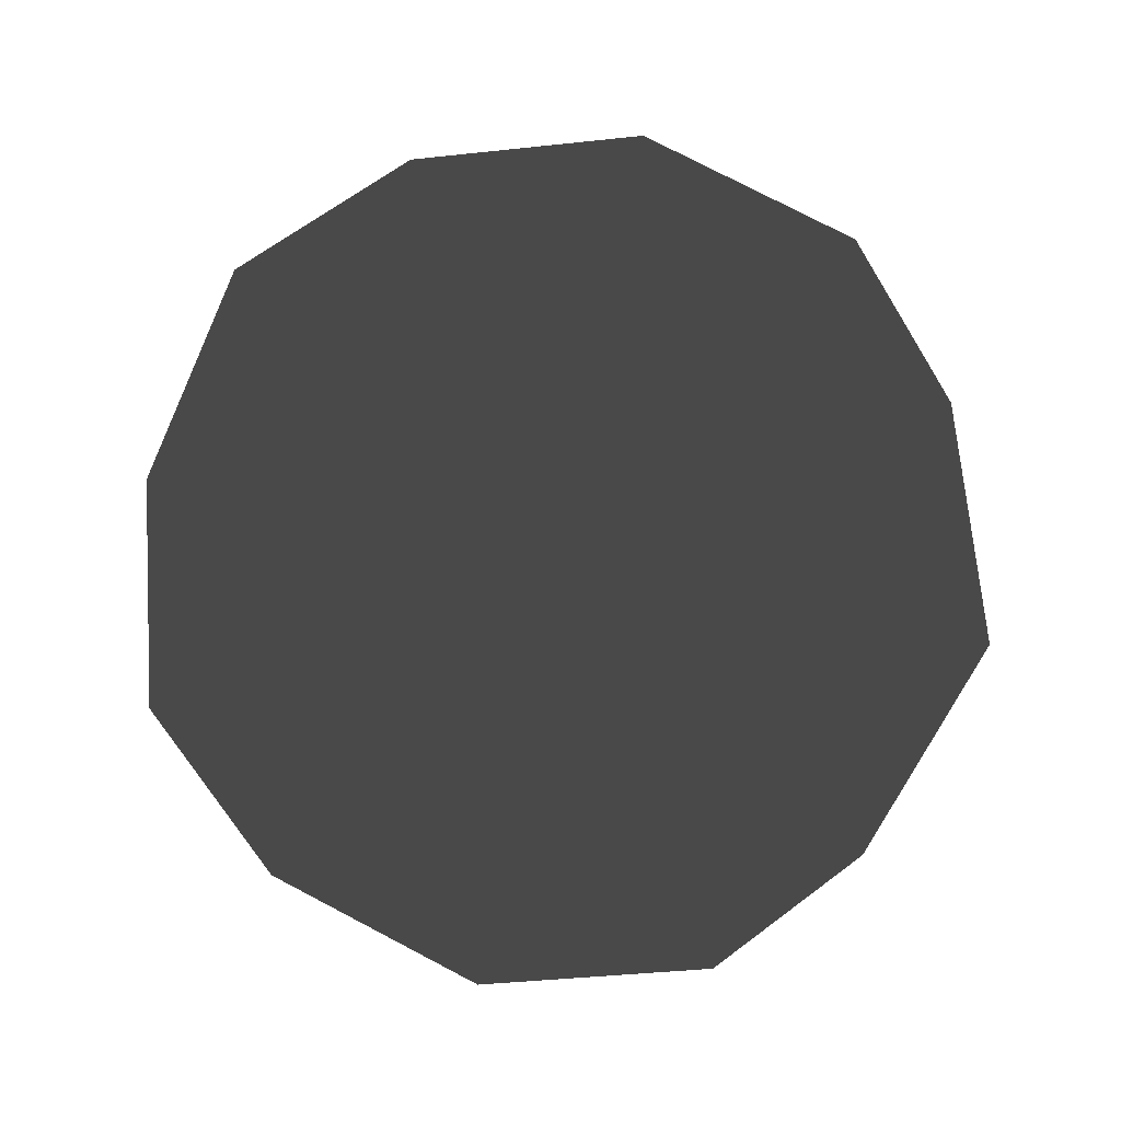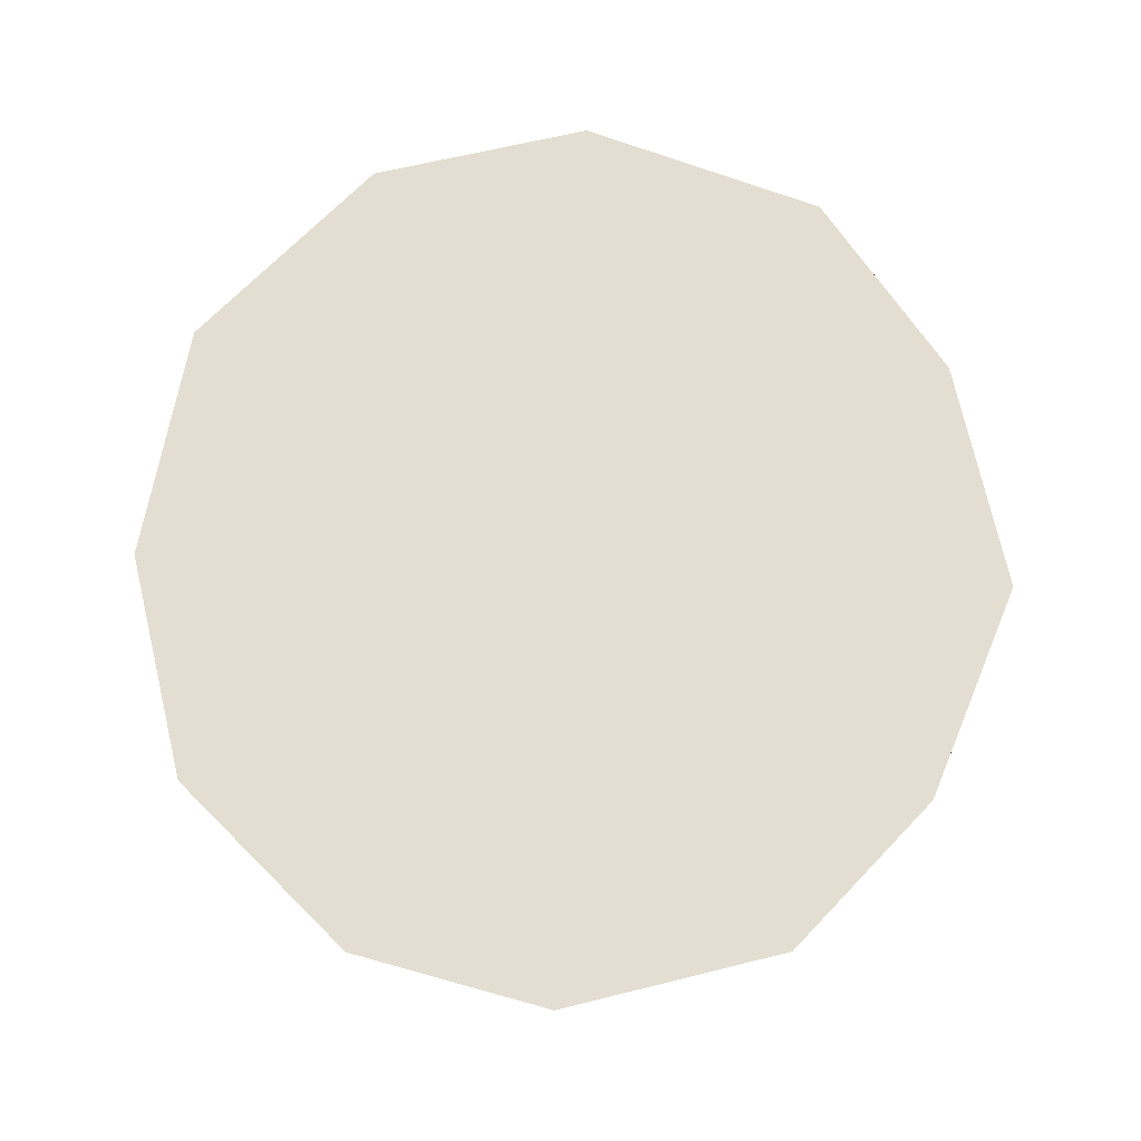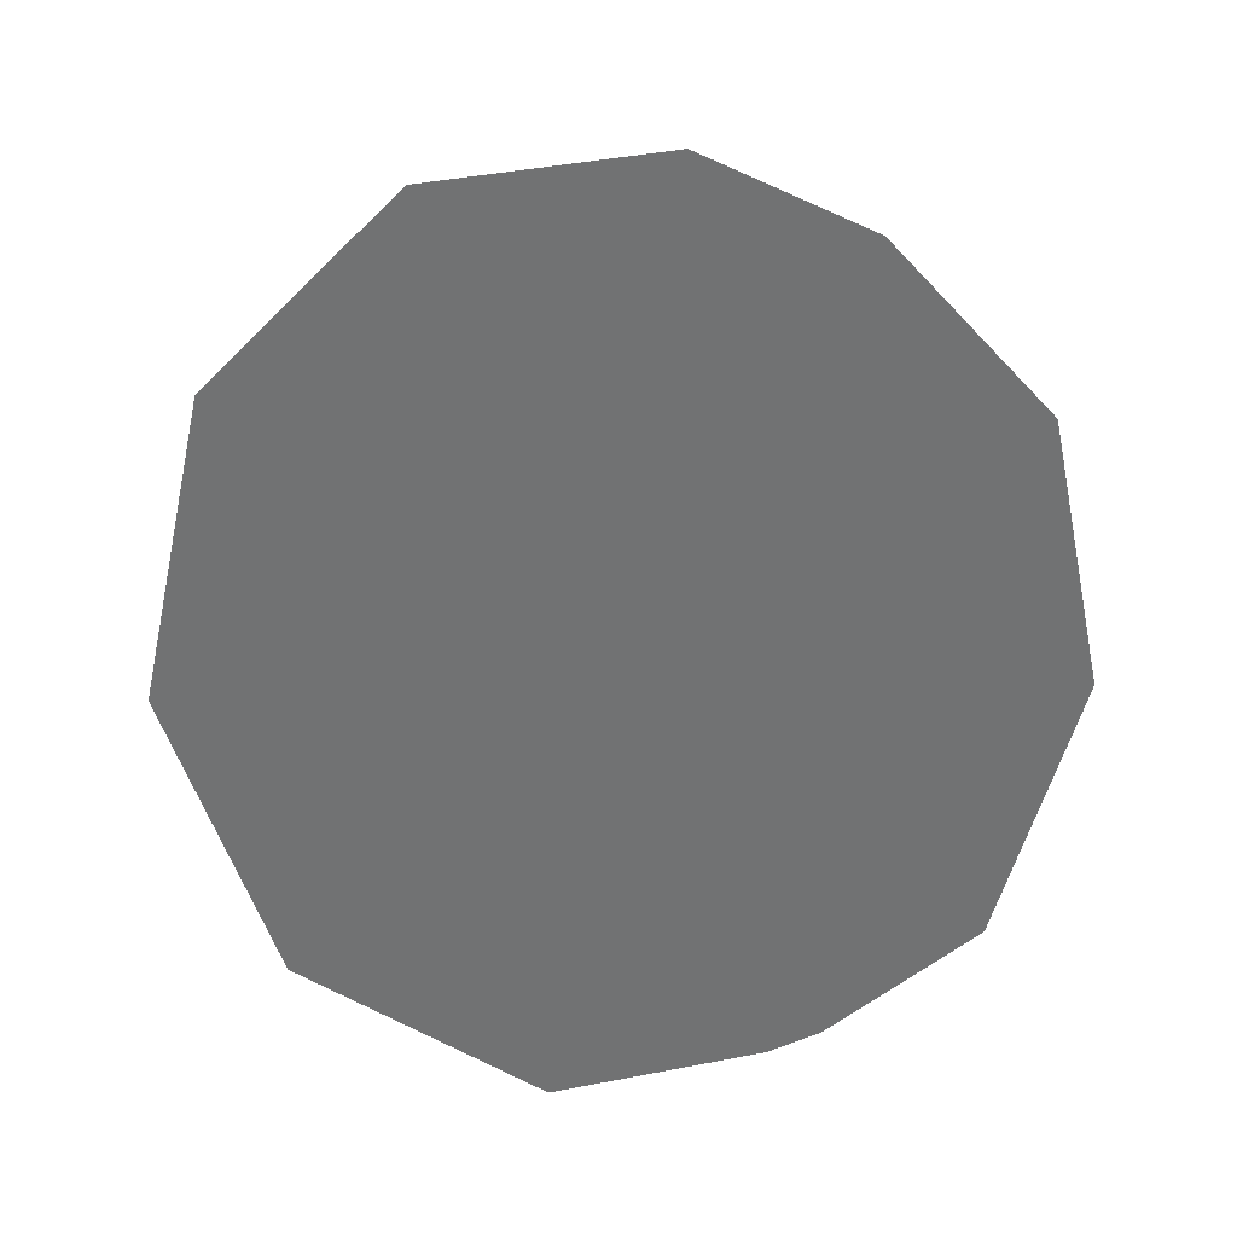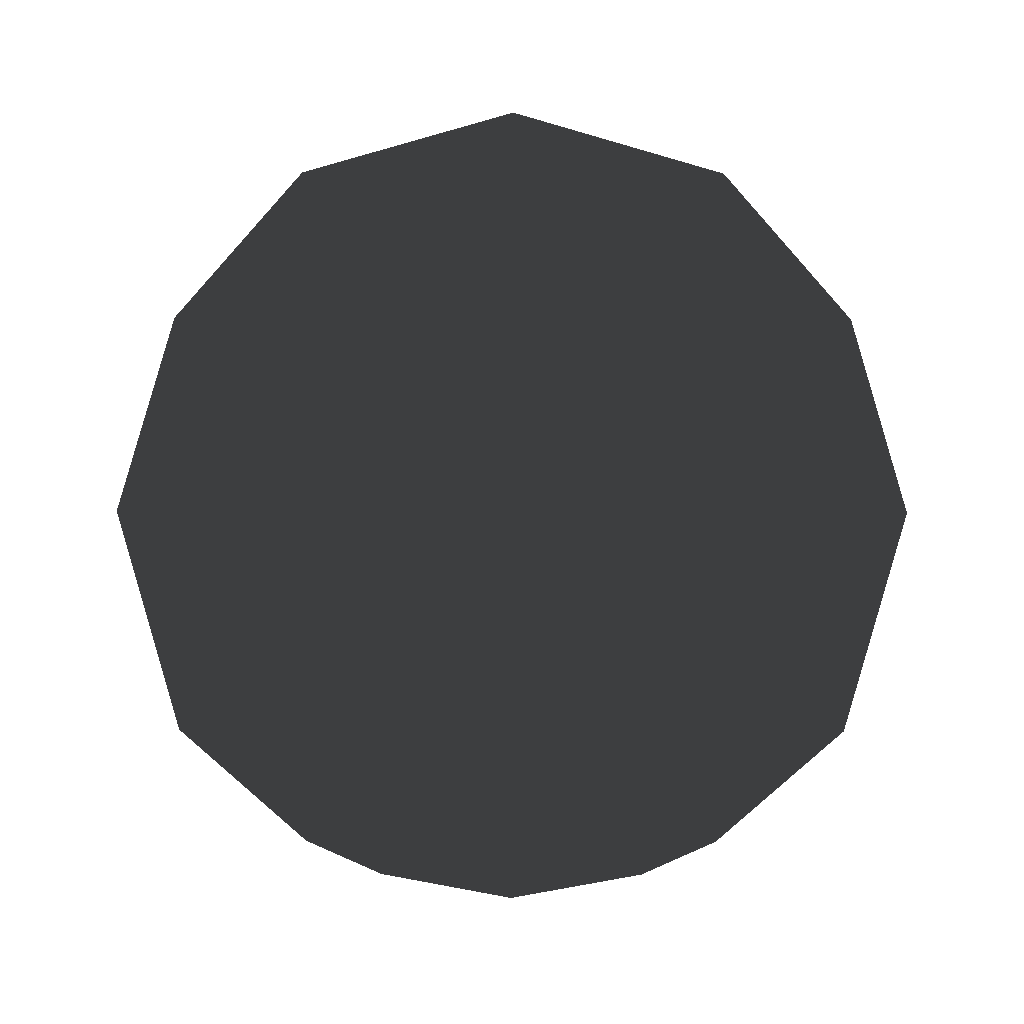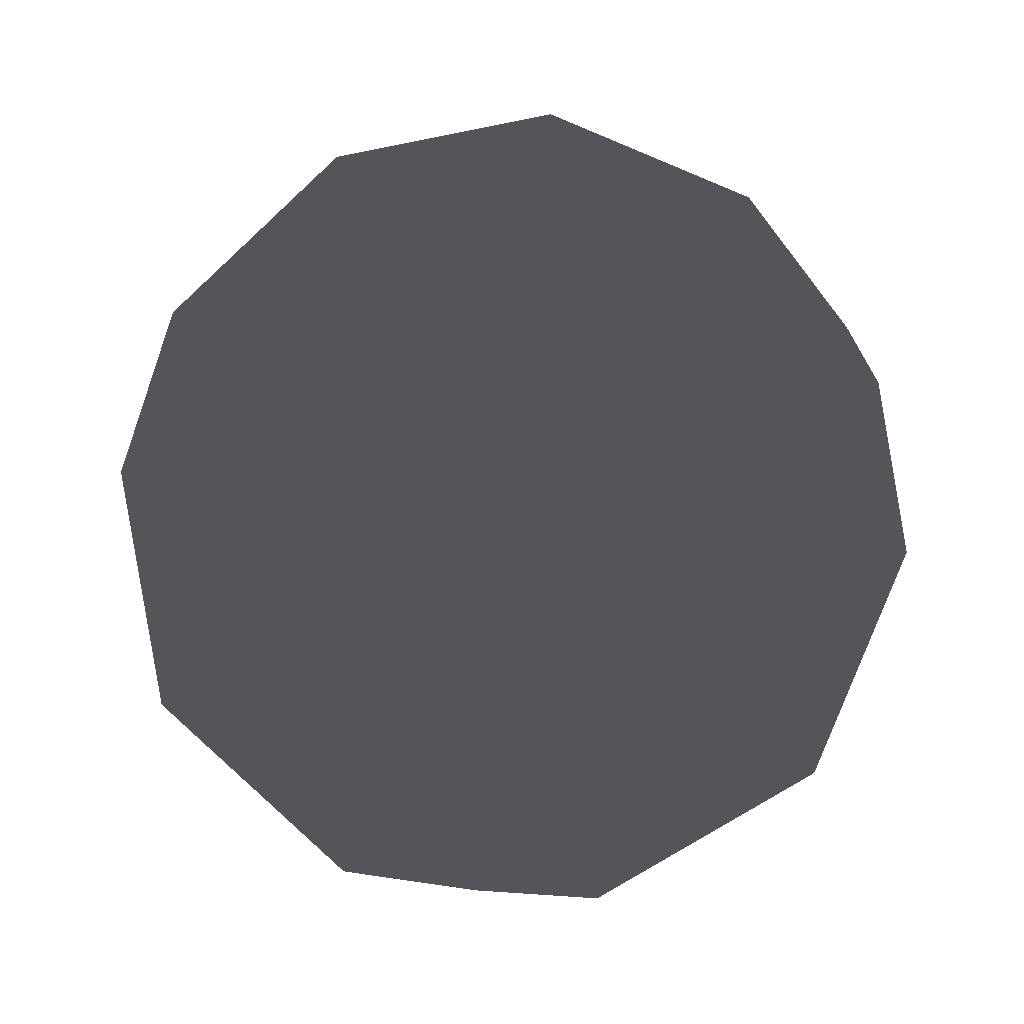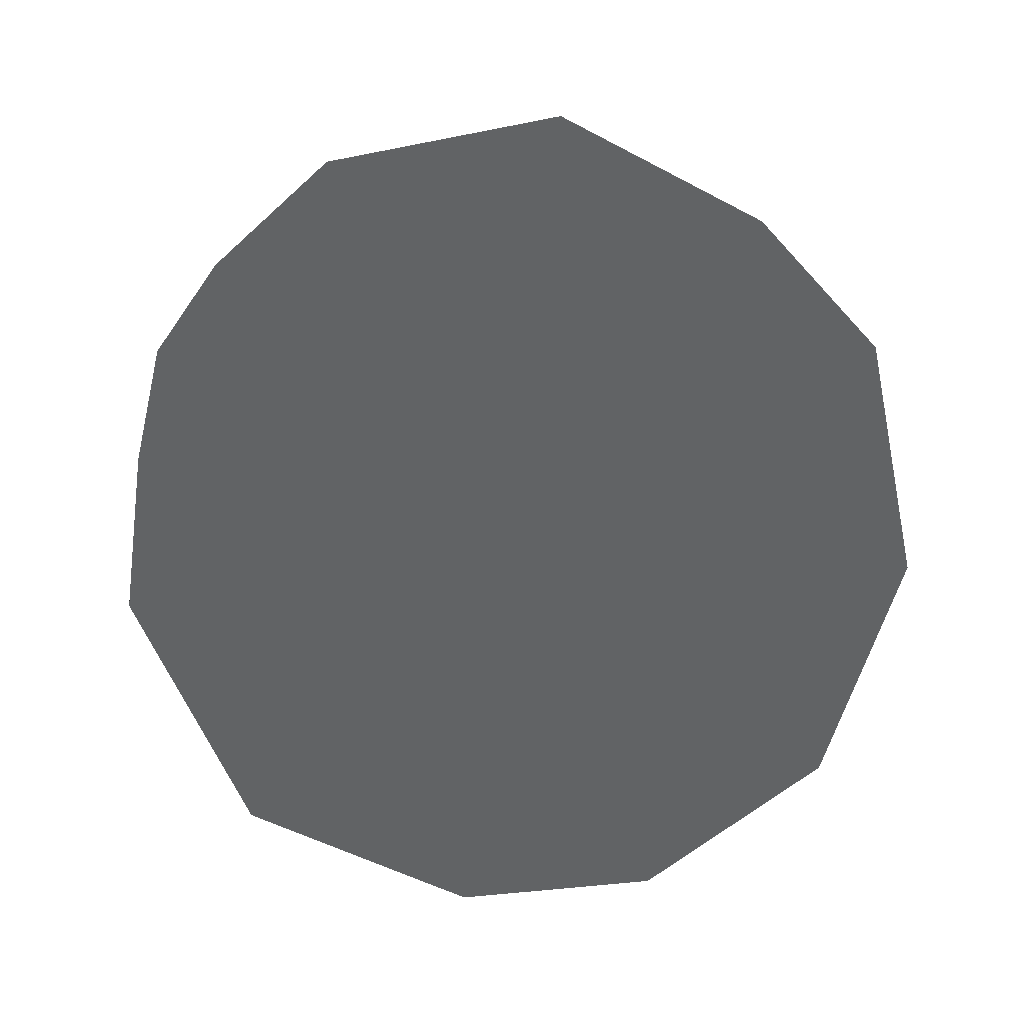
<metadata>
{"format":"obj","ext":"obj","renderer":"f3d","projection":"perspective","resolution":1024,"background":"white","views":[{"elev":57.9,"azim":103.0,"up":"+Z"},{"elev":36.0,"azim":-23.0,"up":"+Y"},{"elev":28.9,"azim":-145.9,"up":"+Z"},{"elev":-51.8,"azim":-18.2,"up":"+Z"},{"elev":72.9,"azim":132.1,"up":"+Z"},{"elev":36.1,"azim":-148.6,"up":"+Z"}]}
</metadata>
<code>
g Icosphere
v 0.1738 -0.5349 0.91
v -0 0 1.07
v 0.5624 0 0.91
v 0.7362 -0.5349 0.5624
v -0.455 -0.3306 0.91
v 0.1738 0.5349 0.91
v -0.455 0.3306 0.91
v 0.2957 -0.91 0.4784
v -0.2812 -0.8654 0.5624
v 0.9568 0 0.4784
v 0.7362 0.5349 0.5624
v 0.6288 -0.8655 0
v 1.017 -0.3306 0
v -0 -1.07 0
v 1.017 0.3306 0
v -0.7741 -0.5624 0.4784
v -0.91 0 0.5624
v -0.6288 -0.8655 0
v -1.017 -0.3306 0
v 0.7741 -0.5624 -0.4784
v 0.2812 -0.8654 -0.5624
v -0.2957 -0.91 -0.4784
v 0.91 0 -0.5624
v -0.7362 -0.5349 -0.5624
v -0.1738 -0.5349 -0.91
v 0.455 -0.3306 -0.91
v -1.017 0.3306 0
v -0.9568 0 -0.4784
v -0.5624 0 -0.91
v -0 0 -1.07
v 0.455 0.3306 -0.91
v 0.7741 0.5624 -0.4784
v -0.7362 0.5349 -0.5624
v -0.1738 0.5349 -0.91
v -0.7741 0.5624 0.4784
v 0.6288 0.8655 0
v 0.2812 0.8654 -0.5624
v -0.2957 0.91 -0.4784
v -0.6288 0.8655 0
v -0.2812 0.8654 0.5624
v 0.2957 0.91 0.4784
v -0 1.07 0
g Icosphere_0
f 3 2 1
f 4 3 1
f 1 2 5
f 6 2 3
f 5 2 7
f 7 2 6
f 4 1 8
f 9 1 5
f 8 1 9
f 10 3 4
f 11 6 3
f 11 3 10
f 4 8 12
f 10 4 13
f 13 4 12
f 8 9 14
f 12 8 14
f 11 10 15
f 15 10 13
f 9 5 16
f 17 5 7
f 16 5 17
f 9 16 18
f 14 9 18
f 16 17 19
f 18 16 19
f 13 12 20
f 21 12 14
f 20 12 21
f 14 18 22
f 21 14 22
f 23 13 20
f 23 15 13
f 22 18 24
f 24 18 19
f 21 22 25
f 22 24 25
f 20 21 26
f 26 23 20
f 26 21 25
f 19 17 27
f 24 19 28
f 19 27 28
f 25 24 29
f 24 28 29
f 26 25 30
f 25 29 30
f 26 31 23
f 30 31 26
f 32 15 23
f 31 32 23
f 28 33 29
f 28 27 33
f 29 34 30
f 34 31 30
f 29 33 34
f 17 35 27
f 17 7 35
f 36 15 32
f 36 11 15
f 37 32 31
f 34 37 31
f 37 36 32
f 33 38 34
f 38 37 34
f 33 27 39
f 27 35 39
f 33 39 38
f 35 7 40
f 35 40 39
f 40 7 6
f 41 6 11
f 41 11 36
f 40 6 41
f 37 42 36
f 38 42 37
f 39 42 38
f 42 41 36
f 40 41 42
f 39 40 42

</code>
